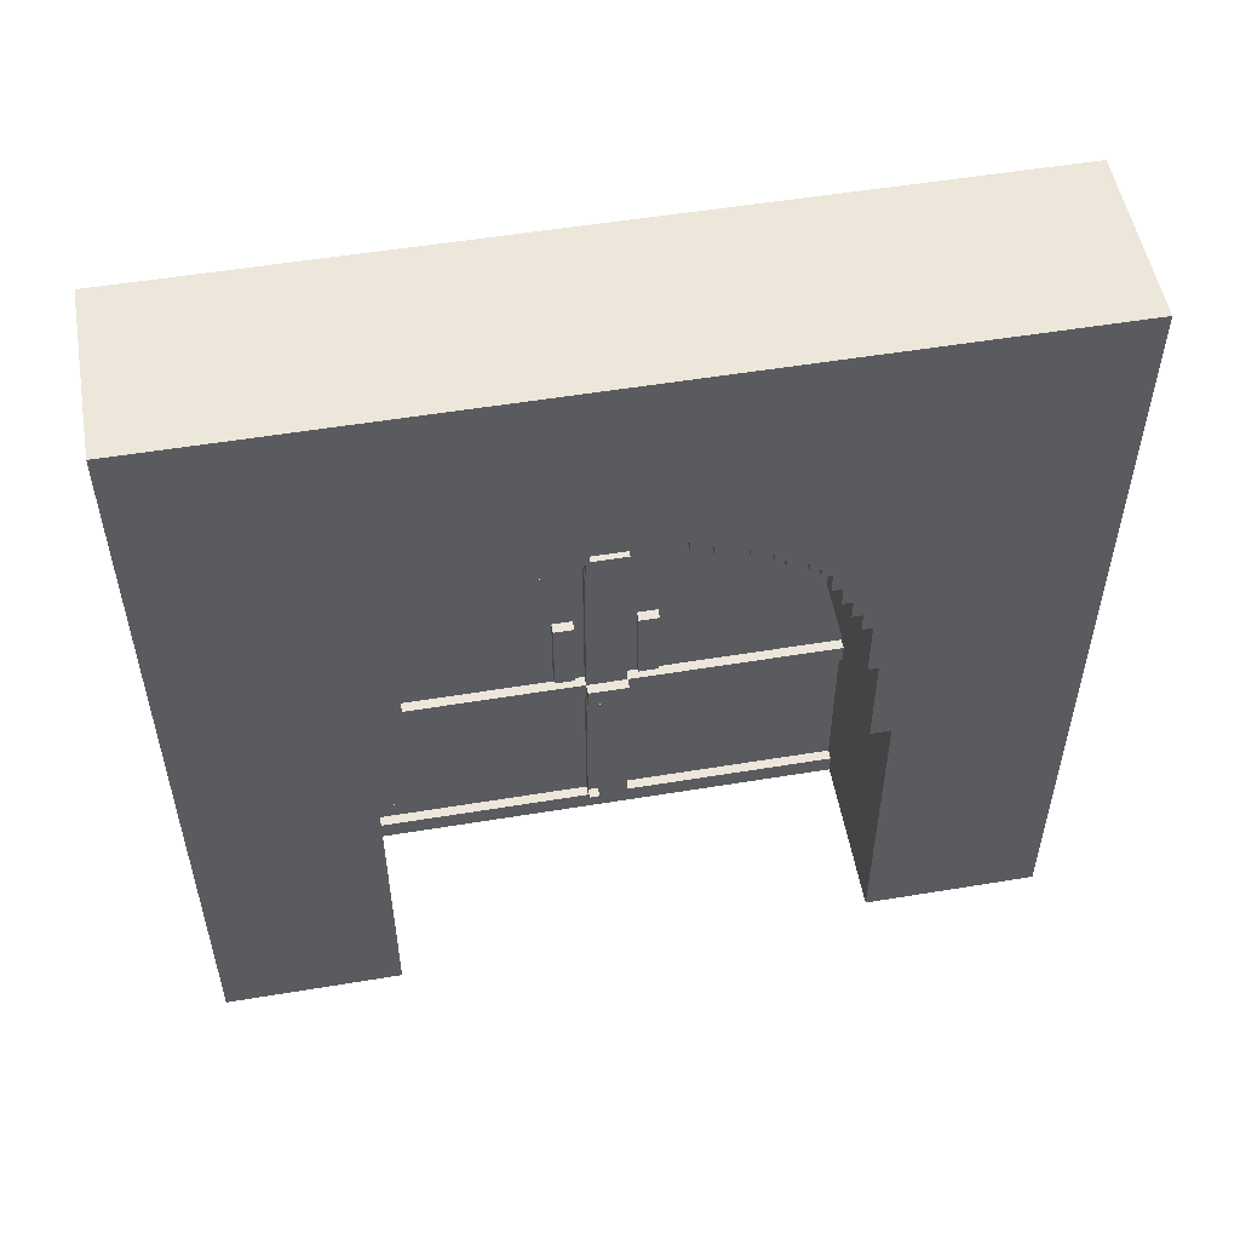
<metadata>
{"format":"obj","ext":"obj","renderer":"f3d","projection":"perspective","resolution":1024,"background":"white","views":[{"elev":53.1,"azim":79.9,"up":"+Y"}]}
</metadata>
<code>
o
v -15.3 0 -9.6
v -15.3 0 -14.6
v -15.3 6.2 -9.6
v -15.3 6.2 -14.6
v -15.2 0 -8.1
v -15.2 0 -9.6
v -15.2 0 -14.6
v -15.2 0 -16.1
v -15.2 3 -8.1
v -15.2 3 -9.6
v -15.2 3 -14.6
v -15.2 3 -16.1
v -15.2 6.2 -9.6
v -15.2 6.2 -14.6
v -15.2 8 -8.1
v -15.2 8 -16.1
v -15.2 0.2 -9.8
v -15.2 0.2 -11.9
v -15.2 0.2 -12.3
v -15.2 0.2 -14.4
v -15.2 1.9 -9.8
v -15.2 1.9 -11.9
v -15.2 1.9 -12.3
v -15.2 1.9 -14.4
v -15.2 2.1 -9.8
v -15.2 2.1 -11.9
v -15.2 2.1 -12.3
v -15.2 2.1 -14.4
v -15.2 2.2 -11.6
v -15.2 2.2 -11.8
v -15.2 2.2 -12.4
v -15.2 2.2 -12.6
v -15.2 3 -9.8
v -15.2 3 -10
v -15.2 3 -11.6
v -15.2 3 -11.8
v -15.2 3 -12.4
v -15.2 3 -12.6
v -15.2 3 -14.2
v -15.2 3 -14.4
v -15.2 3.9 -10
v -15.2 3.9 -11.9
v -15.2 3.9 -12.3
v -15.2 3.9 -14.2
v -15.2 4.1 -10.1
v -15.2 4.1 -11.9
v -15.2 4.1 -12.3
v -15.2 4.1 -14.1
v -15.2 4.6 -10.1
v -15.2 4.6 -10.2
v -15.2 4.6 -14
v -15.2 4.6 -14.1
v -15.2 4.8 -10.2
v -15.2 4.8 -10.3
v -15.2 4.8 -13.9
v -15.2 4.8 -14
v -15.2 5 -10.3
v -15.2 5 -10.4
v -15.2 5 -13.8
v -15.2 5 -13.9
v -15.2 5.2 -10.4
v -15.2 5.2 -10.5
v -15.2 5.2 -13.7
v -15.2 5.2 -13.8
v -15.2 5.4 -10.5
v -15.2 5.4 -10.6
v -15.2 5.4 -13.6
v -15.2 5.4 -13.7
v -15.2 5.5 -10.6
v -15.2 5.5 -10.7
v -15.2 5.5 -13.5
v -15.2 5.5 -13.6
v -15.2 5.6 -10.7
v -15.2 5.6 -10.9
v -15.2 5.6 -13.3
v -15.2 5.6 -13.5
v -15.2 5.7 -10.9
v -15.2 5.7 -11
v -15.2 5.7 -13.2
v -15.2 5.7 -13.3
v -15.2 5.8 -11
v -15.2 5.8 -11.2
v -15.2 5.8 -13
v -15.2 5.8 -13.2
v -15.2 5.9 -11.2
v -15.2 5.9 -11.4
v -15.2 5.9 -12.7
v -15.2 5.9 -13
v -15.2 6 -11.4
v -15.2 6 -11.7
v -15.2 6 -12.5
v -15.2 6 -12.7
v -15.2 6.1 -11.7
v -15.2 6.1 -11.9
v -15.2 6.1 -12.3
v -15.2 6.1 -12.5
v -15.1 0 -9.8
v -15.1 0 -11.9
v -15.1 0 -12.3
v -15.1 0 -14.4
v -15.1 0.2 -9.8
v -15.1 0.2 -11.9
v -15.1 0.2 -12
v -15.1 0.2 -12.3
v -15.1 0.2 -14.4
v -15.1 0.3 -11.9
v -15.1 0.3 -12
v -15.1 1.9 -9.8
v -15.1 1.9 -11.9
v -15.1 1.9 -12.3
v -15.1 1.9 -14.4
v -15.1 2.1 -9.8
v -15.1 2.1 -11.9
v -15.1 2.1 -12.3
v -15.1 2.1 -14.4
v -15.1 2.2 -11.6
v -15.1 2.2 -11.8
v -15.1 2.2 -12.4
v -15.1 2.2 -12.6
v -15.1 3 -11.6
v -15.1 3 -11.8
v -15.1 3 -12.4
v -15.1 3 -12.6
v -15.1 3.9 -10
v -15.1 3.9 -11.9
v -15.1 3.9 -12.3
v -15.1 3.9 -14.2
v -15.1 4 -10
v -15.1 4 -10.1
v -15.1 4 -14.1
v -15.1 4 -14.2
v -15.1 4.1 -10.1
v -15.1 4.1 -11.9
v -15.1 4.1 -12.3
v -15.1 4.1 -14.1
v -15.1 6.1 -11.9
v -15.1 6.1 -12.3
v -15 0.2 -11.9
v -15 0.2 -12
v -15 0.3 -11.9
v -15 0.3 -12
v -15 1.9 -11.9
v -15 1.9 -12.3
v -15 2.1 -11.9
v -15 2.1 -12.3
v -15 3.9 -11.9
v -15 3.9 -12.3
v -15 4.1 -11.9
v -15 4.1 -12.3
v -13.5 0 -8.1
v -13.5 0 -9.8
v -13.5 0 -14.4
v -13.5 0 -16.1
v -13.5 3 -8.1
v -13.5 3 -9.8
v -13.5 3 -10
v -13.5 3 -14.2
v -13.5 3 -14.4
v -13.5 3 -16.1
v -13.5 4 -10
v -13.5 4 -10.1
v -13.5 4 -14.1
v -13.5 4 -14.2
v -13.5 4.6 -10.1
v -13.5 4.6 -10.2
v -13.5 4.6 -14
v -13.5 4.6 -14.1
v -13.5 4.8 -10.2
v -13.5 4.8 -10.3
v -13.5 4.8 -13.9
v -13.5 4.8 -14
v -13.5 5 -10.3
v -13.5 5 -10.4
v -13.5 5 -13.8
v -13.5 5 -13.9
v -13.5 5.2 -10.4
v -13.5 5.2 -10.5
v -13.5 5.2 -13.7
v -13.5 5.2 -13.8
v -13.5 5.4 -10.5
v -13.5 5.4 -10.6
v -13.5 5.4 -13.6
v -13.5 5.4 -13.7
v -13.5 5.5 -10.6
v -13.5 5.5 -10.7
v -13.5 5.5 -13.5
v -13.5 5.5 -13.6
v -13.5 5.6 -10.7
v -13.5 5.6 -10.9
v -13.5 5.6 -13.3
v -13.5 5.6 -13.5
v -13.5 5.7 -10.9
v -13.5 5.7 -11
v -13.5 5.7 -13.2
v -13.5 5.7 -13.3
v -13.5 5.8 -11
v -13.5 5.8 -11.2
v -13.5 5.8 -13
v -13.5 5.8 -13.2
v -13.5 5.9 -11.2
v -13.5 5.9 -11.4
v -13.5 5.9 -12.7
v -13.5 5.9 -13
v -13.5 6 -11.4
v -13.5 6 -11.7
v -13.5 6 -12.5
v -13.5 6 -12.7
v -13.5 6.1 -11.7
v -13.5 6.1 -12.5
v -13.5 8 -8.1
v -13.5 8 -16.1
v -15.2 0 -8.1
v -15.2 3 -8.1
v -15.2 8 -8.1
v -13.5 0 -8.1
v -13.5 3 -8.1
v -13.5 8 -8.1
v -15.3 0 -9.6
v -15.3 6.2 -9.6
v -15.2 0 -9.6
v -15.2 3 -9.6
v -15.2 6.2 -9.6
v -15.2 2.2 -11.6
v -15.2 3 -11.6
v -15.1 2.2 -11.6
v -15.1 3 -11.6
v -15.2 0.2 -11.9
v -15.2 1.9 -11.9
v -15.2 2.1 -11.9
v -15.2 3.9 -11.9
v -15.2 4.1 -11.9
v -15.2 6.1 -11.9
v -15.1 0.2 -11.9
v -15.1 0.3 -11.9
v -15.1 1.9 -11.9
v -15.1 2.1 -11.9
v -15.1 3.9 -11.9
v -15.1 4.1 -11.9
v -15.1 6.1 -11.9
v -15 0.2 -11.9
v -15 0.3 -11.9
v -15 1.9 -11.9
v -15 2.1 -11.9
v -15 3.9 -11.9
v -15 4.1 -11.9
v -15.2 2.2 -12.4
v -15.2 3 -12.4
v -15.1 2.2 -12.4
v -15.1 3 -12.4
v -15.2 6 -12.5
v -15.2 6.1 -12.5
v -13.5 6 -12.5
v -13.5 6.1 -12.5
v -15.2 5.9 -12.7
v -15.2 6 -12.7
v -13.5 5.9 -12.7
v -13.5 6 -12.7
v -15.2 5.8 -13
v -15.2 5.9 -13
v -13.5 5.8 -13
v -13.5 5.9 -13
v -15.2 5.7 -13.2
v -15.2 5.8 -13.2
v -13.5 5.7 -13.2
v -13.5 5.8 -13.2
v -15.2 5.6 -13.3
v -15.2 5.7 -13.3
v -13.5 5.6 -13.3
v -13.5 5.7 -13.3
v -15.2 5.5 -13.5
v -15.2 5.6 -13.5
v -13.5 5.5 -13.5
v -13.5 5.6 -13.5
v -15.2 5.4 -13.6
v -15.2 5.5 -13.6
v -13.5 5.4 -13.6
v -13.5 5.5 -13.6
v -15.2 5.2 -13.7
v -15.2 5.4 -13.7
v -13.5 5.2 -13.7
v -13.5 5.4 -13.7
v -15.2 5 -13.8
v -15.2 5.2 -13.8
v -13.5 5 -13.8
v -13.5 5.2 -13.8
v -15.2 4.8 -13.9
v -15.2 5 -13.9
v -13.5 4.8 -13.9
v -13.5 5 -13.9
v -15.2 4.6 -14
v -15.2 4.8 -14
v -13.5 4.6 -14
v -13.5 4.8 -14
v -15.2 4.1 -14.1
v -15.2 4.6 -14.1
v -15.1 4 -14.1
v -15.1 4.1 -14.1
v -13.5 4 -14.1
v -13.5 4.6 -14.1
v -15.2 3 -14.2
v -15.2 3.9 -14.2
v -15.1 3.9 -14.2
v -15.1 4 -14.2
v -13.5 3 -14.2
v -13.5 4 -14.2
v -15.2 0.2 -14.4
v -15.2 1.9 -14.4
v -15.2 2.1 -14.4
v -15.2 3 -14.4
v -15.1 0 -14.4
v -15.1 0.2 -14.4
v -15.1 1.9 -14.4
v -15.1 2.1 -14.4
v -13.5 0 -14.4
v -13.5 3 -14.4
v -15.2 0.2 -9.8
v -15.2 1.9 -9.8
v -15.2 2.1 -9.8
v -15.2 3 -9.8
v -15.1 0 -9.8
v -15.1 0.2 -9.8
v -15.1 1.9 -9.8
v -15.1 2.1 -9.8
v -13.5 0 -9.8
v -13.5 3 -9.8
v -15.2 3 -10
v -15.2 3.9 -10
v -15.1 3.9 -10
v -15.1 4 -10
v -13.5 3 -10
v -13.5 4 -10
v -15.2 4.1 -10.1
v -15.2 4.6 -10.1
v -15.1 4 -10.1
v -15.1 4.1 -10.1
v -13.5 4 -10.1
v -13.5 4.6 -10.1
v -15.2 4.6 -10.2
v -15.2 4.8 -10.2
v -13.5 4.6 -10.2
v -13.5 4.8 -10.2
v -15.2 4.8 -10.3
v -15.2 5 -10.3
v -13.5 4.8 -10.3
v -13.5 5 -10.3
v -15.2 5 -10.4
v -15.2 5.2 -10.4
v -13.5 5 -10.4
v -13.5 5.2 -10.4
v -15.2 5.2 -10.5
v -15.2 5.4 -10.5
v -13.5 5.2 -10.5
v -13.5 5.4 -10.5
v -15.2 5.4 -10.6
v -15.2 5.5 -10.6
v -13.5 5.4 -10.6
v -13.5 5.5 -10.6
v -15.2 5.5 -10.7
v -15.2 5.6 -10.7
v -13.5 5.5 -10.7
v -13.5 5.6 -10.7
v -15.2 5.6 -10.9
v -15.2 5.7 -10.9
v -13.5 5.6 -10.9
v -13.5 5.7 -10.9
v -15.2 5.7 -11
v -15.2 5.8 -11
v -13.5 5.7 -11
v -13.5 5.8 -11
v -15.2 5.8 -11.2
v -15.2 5.9 -11.2
v -13.5 5.8 -11.2
v -13.5 5.9 -11.2
v -15.2 5.9 -11.4
v -15.2 6 -11.4
v -13.5 5.9 -11.4
v -13.5 6 -11.4
v -15.2 6 -11.7
v -15.2 6.1 -11.7
v -13.5 6 -11.7
v -13.5 6.1 -11.7
v -15.2 2.2 -11.8
v -15.2 3 -11.8
v -15.1 2.2 -11.8
v -15.1 3 -11.8
v -15.1 0.2 -12
v -15.1 0.3 -12
v -15 0.2 -12
v -15 0.3 -12
v -15.2 0.2 -12.3
v -15.2 1.9 -12.3
v -15.2 2.1 -12.3
v -15.2 3.9 -12.3
v -15.2 4.1 -12.3
v -15.2 6.1 -12.3
v -15.1 0.2 -12.3
v -15.1 1.9 -12.3
v -15.1 2.1 -12.3
v -15.1 3.9 -12.3
v -15.1 4.1 -12.3
v -15.1 6.1 -12.3
v -15 1.9 -12.3
v -15 2.1 -12.3
v -15 3.9 -12.3
v -15 4.1 -12.3
v -15.2 2.2 -12.6
v -15.2 3 -12.6
v -15.1 2.2 -12.6
v -15.1 3 -12.6
v -15.3 0 -14.6
v -15.3 6.2 -14.6
v -15.2 0 -14.6
v -15.2 3 -14.6
v -15.2 6.2 -14.6
v -15.2 0 -16.1
v -15.2 3 -16.1
v -15.2 8 -16.1
v -13.5 0 -16.1
v -13.5 3 -16.1
v -13.5 8 -16.1
v -15.2 0 -8.1
v -13.5 0 -8.1
v -15.3 0 -9.6
v -15.2 0 -9.6
v -15.2 0 -9.8
v -15.1 0 -9.8
v -13.5 0 -9.8
v -15.2 0 -11.9
v -15.1 0 -11.9
v -15.2 0 -12.3
v -15.1 0 -12.3
v -15.2 0 -14.4
v -15.1 0 -14.4
v -13.5 0 -14.4
v -15.3 0 -14.6
v -15.2 0 -14.6
v -15.2 0 -16.1
v -13.5 0 -16.1
v -15.1 0.2 -11.9
v -15 0.2 -11.9
v -15.1 0.2 -12
v -15 0.2 -12
v -15.2 1.9 -9.8
v -15.1 1.9 -9.8
v -15.2 1.9 -11.9
v -15.1 1.9 -11.9
v -15 1.9 -11.9
v -15.2 1.9 -12.3
v -15.1 1.9 -12.3
v -15 1.9 -12.3
v -15.2 1.9 -14.4
v -15.1 1.9 -14.4
v -15.2 2.2 -11.6
v -15.1 2.2 -11.6
v -15.2 2.2 -11.8
v -15.1 2.2 -11.8
v -15.2 2.2 -12.4
v -15.1 2.2 -12.4
v -15.2 2.2 -12.6
v -15.1 2.2 -12.6
v -15.2 3 -9.8
v -13.5 3 -9.8
v -15.2 3 -10
v -13.5 3 -10
v -15.2 3 -14.2
v -13.5 3 -14.2
v -15.2 3 -14.4
v -13.5 3 -14.4
v -15.2 3.9 -10
v -15.1 3.9 -10
v -15.2 3.9 -11.9
v -15.1 3.9 -11.9
v -15 3.9 -11.9
v -15.2 3.9 -12.3
v -15.1 3.9 -12.3
v -15 3.9 -12.3
v -15.2 3.9 -14.2
v -15.1 3.9 -14.2
v -15.1 4 -10
v -13.5 4 -10
v -15.1 4 -10.1
v -13.5 4 -10.1
v -15.1 4 -14.1
v -13.5 4 -14.1
v -15.1 4 -14.2
v -13.5 4 -14.2
v -15.2 4.6 -10.1
v -13.5 4.6 -10.1
v -15.2 4.6 -10.2
v -13.5 4.6 -10.2
v -15.2 4.6 -14
v -13.5 4.6 -14
v -15.2 4.6 -14.1
v -13.5 4.6 -14.1
v -15.2 4.8 -10.2
v -13.5 4.8 -10.2
v -15.2 4.8 -10.3
v -13.5 4.8 -10.3
v -15.2 4.8 -13.9
v -13.5 4.8 -13.9
v -15.2 4.8 -14
v -13.5 4.8 -14
v -15.2 5 -10.3
v -13.5 5 -10.3
v -15.2 5 -10.4
v -13.5 5 -10.4
v -15.2 5 -13.8
v -13.5 5 -13.8
v -15.2 5 -13.9
v -13.5 5 -13.9
v -15.2 5.2 -10.4
v -13.5 5.2 -10.4
v -15.2 5.2 -10.5
v -13.5 5.2 -10.5
v -15.2 5.2 -13.7
v -13.5 5.2 -13.7
v -15.2 5.2 -13.8
v -13.5 5.2 -13.8
v -15.2 5.4 -10.5
v -13.5 5.4 -10.5
v -15.2 5.4 -10.6
v -13.5 5.4 -10.6
v -15.2 5.4 -13.6
v -13.5 5.4 -13.6
v -15.2 5.4 -13.7
v -13.5 5.4 -13.7
v -15.2 5.5 -10.6
v -13.5 5.5 -10.6
v -15.2 5.5 -10.7
v -13.5 5.5 -10.7
v -15.2 5.5 -13.5
v -13.5 5.5 -13.5
v -15.2 5.5 -13.6
v -13.5 5.5 -13.6
v -15.2 5.6 -10.7
v -13.5 5.6 -10.7
v -15.2 5.6 -10.9
v -13.5 5.6 -10.9
v -15.2 5.6 -13.3
v -13.5 5.6 -13.3
v -15.2 5.6 -13.5
v -13.5 5.6 -13.5
v -15.2 5.7 -10.9
v -13.5 5.7 -10.9
v -15.2 5.7 -11
v -13.5 5.7 -11
v -15.2 5.7 -13.2
v -13.5 5.7 -13.2
v -15.2 5.7 -13.3
v -13.5 5.7 -13.3
v -15.2 5.8 -11
v -13.5 5.8 -11
v -15.2 5.8 -11.2
v -13.5 5.8 -11.2
v -15.2 5.8 -13
v -13.5 5.8 -13
v -15.2 5.8 -13.2
v -13.5 5.8 -13.2
v -15.2 5.9 -11.2
v -13.5 5.9 -11.2
v -15.2 5.9 -11.4
v -13.5 5.9 -11.4
v -15.2 5.9 -12.7
v -13.5 5.9 -12.7
v -15.2 5.9 -13
v -13.5 5.9 -13
v -15.2 6 -11.4
v -13.5 6 -11.4
v -15.2 6 -11.7
v -13.5 6 -11.7
v -15.2 6 -12.5
v -13.5 6 -12.5
v -15.2 6 -12.7
v -13.5 6 -12.7
v -15.2 6.1 -11.7
v -13.5 6.1 -11.7
v -15.2 6.1 -11.9
v -15.1 6.1 -11.9
v -15.2 6.1 -12.3
v -15.1 6.1 -12.3
v -15.2 6.1 -12.5
v -13.5 6.1 -12.5
v -15.2 0.2 -9.8
v -15.1 0.2 -9.8
v -15.2 0.2 -11.9
v -15.1 0.2 -11.9
v -15.2 0.2 -12.3
v -15.1 0.2 -12.3
v -15.2 0.2 -14.4
v -15.1 0.2 -14.4
v -15.1 0.3 -11.9
v -15 0.3 -11.9
v -15.1 0.3 -12
v -15 0.3 -12
v -15.2 2.1 -9.8
v -15.1 2.1 -9.8
v -15.2 2.1 -11.9
v -15.1 2.1 -11.9
v -15 2.1 -11.9
v -15.2 2.1 -12.3
v -15.1 2.1 -12.3
v -15 2.1 -12.3
v -15.2 2.1 -14.4
v -15.1 2.1 -14.4
v -15.2 3 -11.6
v -15.1 3 -11.6
v -15.2 3 -11.8
v -15.1 3 -11.8
v -15.2 3 -12.4
v -15.1 3 -12.4
v -15.2 3 -12.6
v -15.1 3 -12.6
v -15.2 4.1 -10.1
v -15.1 4.1 -10.1
v -15.2 4.1 -11.9
v -15.1 4.1 -11.9
v -15 4.1 -11.9
v -15.2 4.1 -12.3
v -15.1 4.1 -12.3
v -15 4.1 -12.3
v -15.2 4.1 -14.1
v -15.1 4.1 -14.1
v -15.3 6.2 -9.6
v -15.2 6.2 -9.6
v -15.3 6.2 -14.6
v -15.2 6.2 -14.6
v -15.2 8 -8.1
v -13.5 8 -8.1
v -15.2 8 -16.1
v -13.5 8 -16.1
f 3 2 1
f 4 2 3
f 9 6 5
f 10 6 9
f 11 8 7
f 12 8 11
f 13 10 9
f 14 12 11
f 15 13 9
f 15 14 13
f 16 12 14
f 16 14 15
f 17 18 21
f 21 18 22
f 19 20 23
f 23 20 24
f 25 26 29
f 29 26 30
f 27 28 31
f 31 28 32
f 25 29 33
f 33 29 34
f 34 29 35
f 30 26 36
f 27 31 37
f 32 28 38
f 38 28 39
f 39 28 40
f 34 35 41
f 35 36 41
f 36 26 42
f 41 36 42
f 27 37 43
f 38 39 43
f 37 38 43
f 43 39 44
f 45 46 49
f 49 46 50
f 47 48 51
f 51 48 52
f 50 46 53
f 53 46 54
f 47 51 55
f 55 51 56
f 54 46 57
f 57 46 58
f 47 55 59
f 59 55 60
f 58 46 61
f 61 46 62
f 47 59 63
f 63 59 64
f 62 46 65
f 65 46 66
f 47 63 67
f 67 63 68
f 66 46 69
f 69 46 70
f 47 67 71
f 71 67 72
f 70 46 73
f 73 46 74
f 47 71 75
f 75 71 76
f 74 46 77
f 77 46 78
f 47 75 79
f 79 75 80
f 78 46 81
f 81 46 82
f 47 79 83
f 83 79 84
f 82 46 85
f 85 46 86
f 47 83 87
f 87 83 88
f 86 46 89
f 89 46 90
f 47 87 91
f 91 87 92
f 90 46 93
f 93 46 94
f 47 91 95
f 95 91 96
f 97 98 101
f 98 99 102
f 101 98 102
f 102 99 103
f 99 100 104
f 103 99 104
f 104 100 105
f 103 104 107
f 106 107 109
f 107 104 110
f 109 107 110
f 108 109 112
f 112 109 113
f 110 111 114
f 114 111 115
f 116 117 120
f 120 117 121
f 118 119 122
f 122 119 123
f 113 114 125
f 125 114 126
f 124 125 128
f 128 125 129
f 126 127 130
f 130 127 131
f 129 125 132
f 132 125 133
f 126 130 134
f 134 130 135
f 133 134 136
f 136 134 137
f 138 139 140
f 140 139 141
f 142 143 144
f 144 143 145
f 146 147 148
f 148 147 149
f 150 151 154
f 154 151 155
f 152 153 158
f 158 153 159
f 155 156 160
f 154 155 160
f 158 159 163
f 157 158 163
f 160 161 164
f 162 163 167
f 164 165 168
f 166 167 171
f 168 169 172
f 170 171 175
f 172 173 176
f 174 175 179
f 176 177 180
f 178 179 183
f 180 181 184
f 182 183 187
f 184 185 188
f 186 187 191
f 188 189 192
f 190 191 195
f 192 193 196
f 194 195 199
f 196 197 200
f 198 199 203
f 200 201 204
f 202 203 207
f 204 205 208
f 206 207 209
f 204 208 210
f 208 209 210
f 154 160 210
f 160 164 210
f 164 168 210
f 168 172 210
f 200 204 210
f 172 176 210
f 176 180 210
f 196 200 210
f 180 184 210
f 184 188 210
f 192 196 210
f 188 192 210
f 209 207 211
f 210 209 211
f 163 159 211
f 207 203 211
f 191 187 211
f 167 163 211
f 195 191 211
f 187 183 211
f 171 167 211
f 203 199 211
f 183 179 211
f 175 171 211
f 199 195 211
f 179 175 211
f 215 213 212
f 216 214 213
f 216 213 215
f 217 214 216
f 220 219 218
f 221 219 220
f 222 219 221
f 225 224 223
f 226 224 225
f 233 228 227
f 234 228 233
f 235 228 234
f 236 230 229
f 237 230 236
f 238 232 231
f 239 232 238
f 240 234 233
f 241 234 240
f 242 236 235
f 243 236 242
f 244 238 237
f 245 238 244
f 248 247 246
f 249 247 248
f 252 251 250
f 253 251 252
f 256 255 254
f 257 255 256
f 260 259 258
f 261 259 260
f 264 263 262
f 265 263 264
f 268 267 266
f 269 267 268
f 272 271 270
f 273 271 272
f 276 275 274
f 277 275 276
f 280 279 278
f 281 279 280
f 284 283 282
f 285 283 284
f 288 287 286
f 289 287 288
f 292 291 290
f 293 291 292
f 297 295 294
f 298 297 296
f 299 295 297
f 299 297 298
f 302 301 300
f 304 302 300
f 304 303 302
f 305 303 304
f 311 307 306
f 312 307 311
f 313 309 308
f 314 312 311
f 314 313 312
f 314 311 310
f 315 309 313
f 315 313 314
f 316 317 321
f 321 317 322
f 318 319 323
f 321 322 324
f 322 323 324
f 320 321 324
f 323 319 325
f 324 323 325
f 326 327 328
f 326 328 330
f 328 329 330
f 330 329 331
f 332 333 335
f 334 335 336
f 335 333 337
f 336 335 337
f 338 339 340
f 340 339 341
f 342 343 344
f 344 343 345
f 346 347 348
f 348 347 349
f 350 351 352
f 352 351 353
f 354 355 356
f 356 355 357
f 358 359 360
f 360 359 361
f 362 363 364
f 364 363 365
f 366 367 368
f 368 367 369
f 370 371 372
f 372 371 373
f 374 375 376
f 376 375 377
f 378 379 380
f 380 379 381
f 382 383 384
f 384 383 385
f 386 387 388
f 388 387 389
f 390 391 396
f 396 391 397
f 392 393 398
f 398 393 399
f 394 395 400
f 400 395 401
f 397 398 402
f 402 398 403
f 399 400 404
f 404 400 405
f 406 407 408
f 408 407 409
f 410 411 412
f 412 411 413
f 413 411 414
f 415 416 418
f 416 417 419
f 418 416 419
f 419 417 420
f 424 422 421
f 425 422 424
f 425 424 423
f 426 422 425
f 427 422 426
f 428 425 423
f 428 426 425
f 429 426 428
f 430 428 423
f 430 429 428
f 431 429 430
f 432 430 423
f 432 431 430
f 433 431 432
f 435 432 423
f 436 433 432
f 436 432 435
f 436 434 433
f 437 434 436
f 438 434 437
f 441 440 439
f 442 440 441
f 445 444 443
f 446 444 445
f 449 447 446
f 450 447 449
f 451 449 448
f 452 449 451
f 455 454 453
f 456 454 455
f 459 458 457
f 460 458 459
f 463 462 461
f 464 462 463
f 467 466 465
f 468 466 467
f 471 470 469
f 472 470 471
f 475 473 472
f 476 473 475
f 477 475 474
f 478 475 477
f 481 480 479
f 482 480 481
f 485 484 483
f 486 484 485
f 489 488 487
f 490 488 489
f 493 492 491
f 494 492 493
f 497 496 495
f 498 496 497
f 501 500 499
f 502 500 501
f 505 504 503
f 506 504 505
f 509 508 507
f 510 508 509
f 513 512 511
f 514 512 513
f 517 516 515
f 518 516 517
f 521 520 519
f 522 520 521
f 525 524 523
f 526 524 525
f 529 528 527
f 530 528 529
f 533 532 531
f 534 532 533
f 537 536 535
f 538 536 537
f 541 540 539
f 542 540 541
f 545 544 543
f 546 544 545
f 549 548 547
f 550 548 549
f 553 552 551
f 554 552 553
f 557 556 555
f 558 556 557
f 561 560 559
f 562 560 561
f 565 564 563
f 566 564 565
f 569 568 567
f 570 568 569
f 573 572 571
f 574 572 573
f 577 576 575
f 578 576 577
f 580 576 578
f 581 580 579
f 582 576 580
f 582 580 581
f 583 584 585
f 585 584 586
f 587 588 589
f 589 588 590
f 591 592 593
f 593 592 594
f 595 596 597
f 597 596 598
f 598 599 601
f 601 599 602
f 600 601 603
f 603 601 604
f 605 606 607
f 607 606 608
f 609 610 611
f 611 610 612
f 613 614 615
f 615 614 616
f 616 617 619
f 619 617 620
f 618 619 621
f 621 619 622
f 623 624 625
f 625 624 626
f 627 628 629
f 629 628 630

</code>
